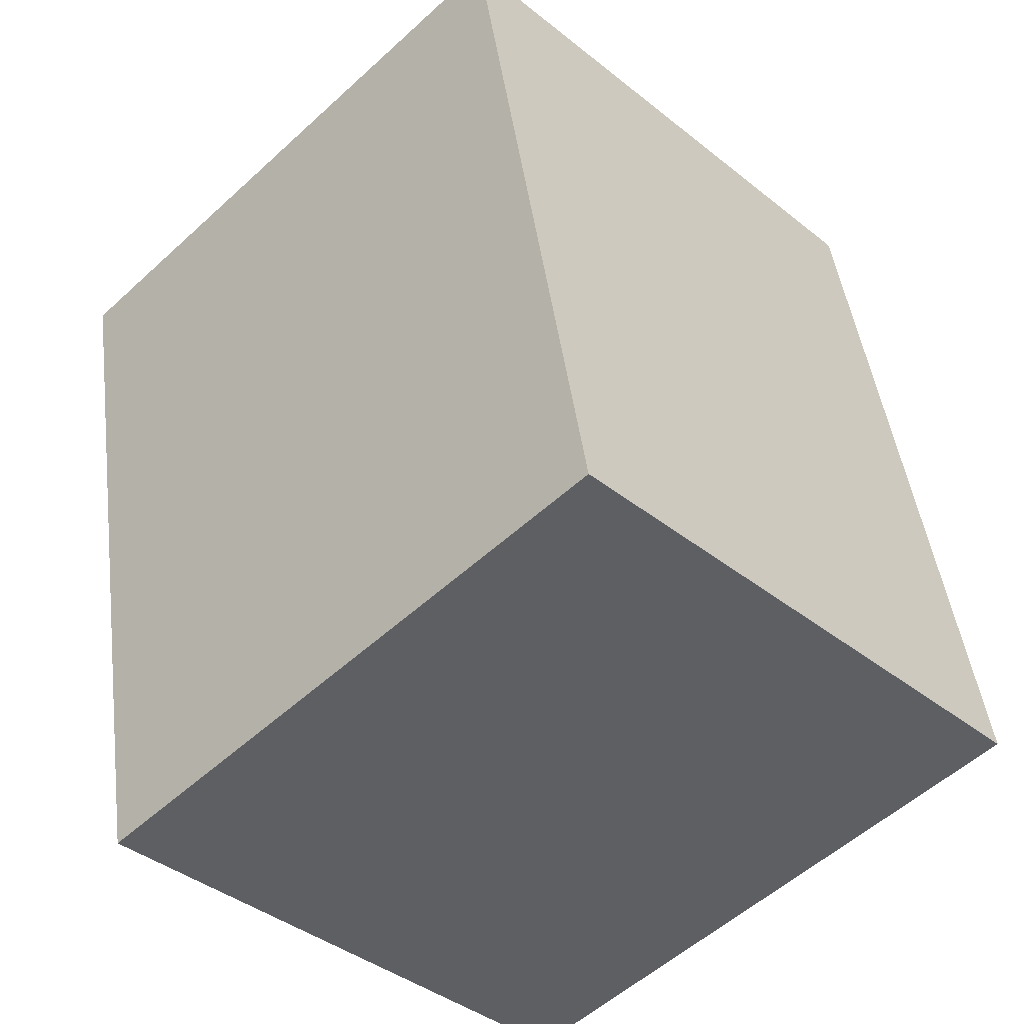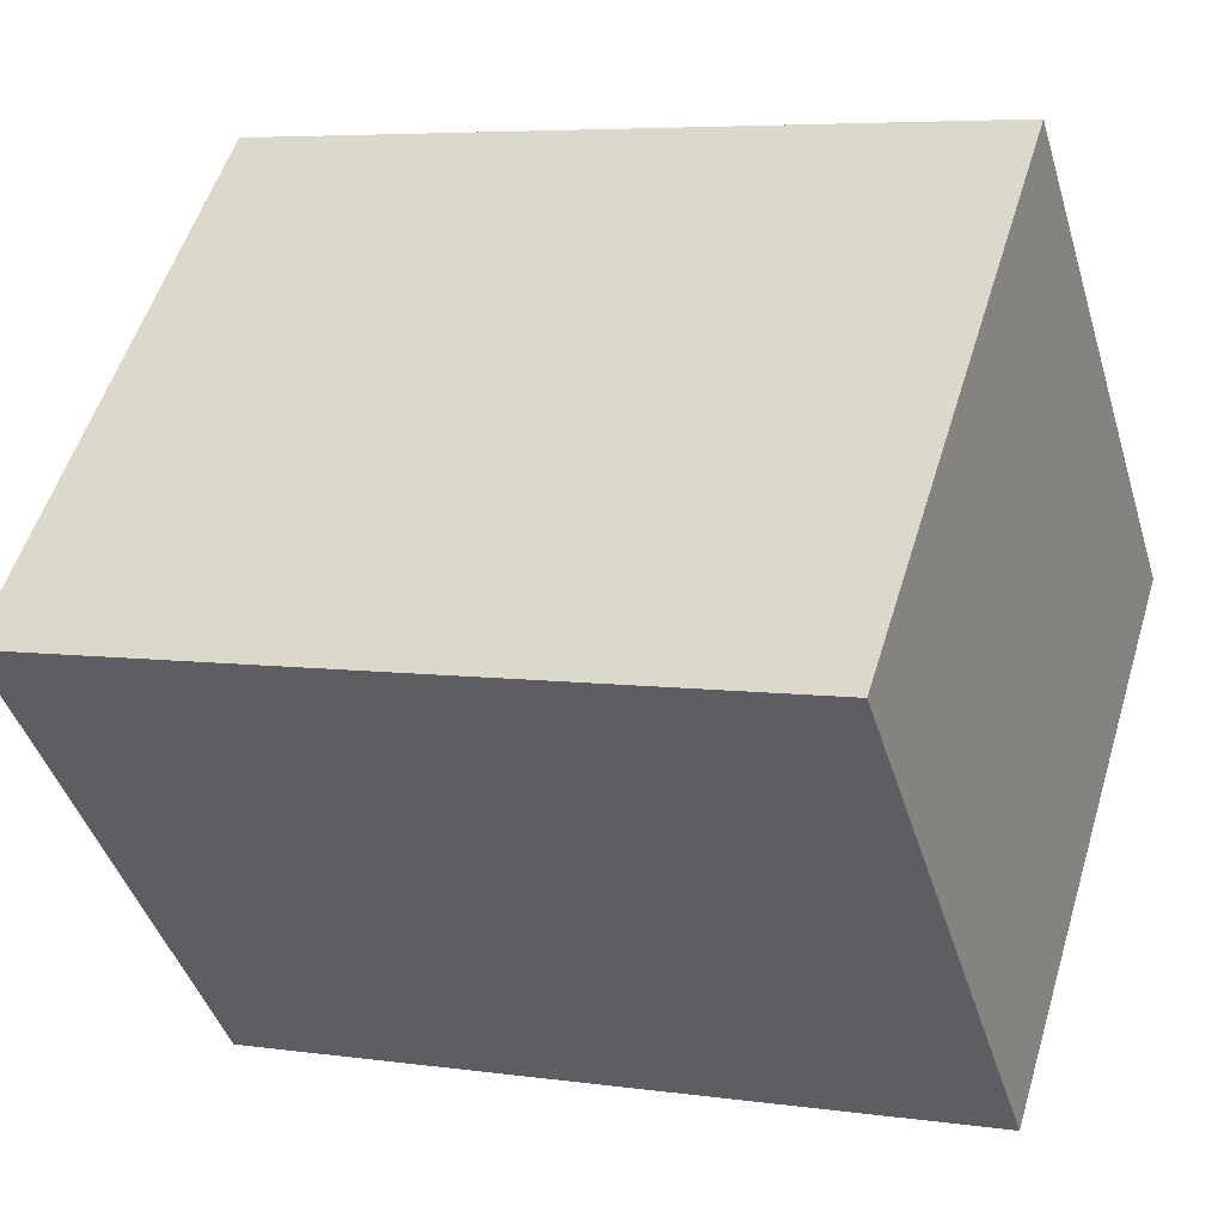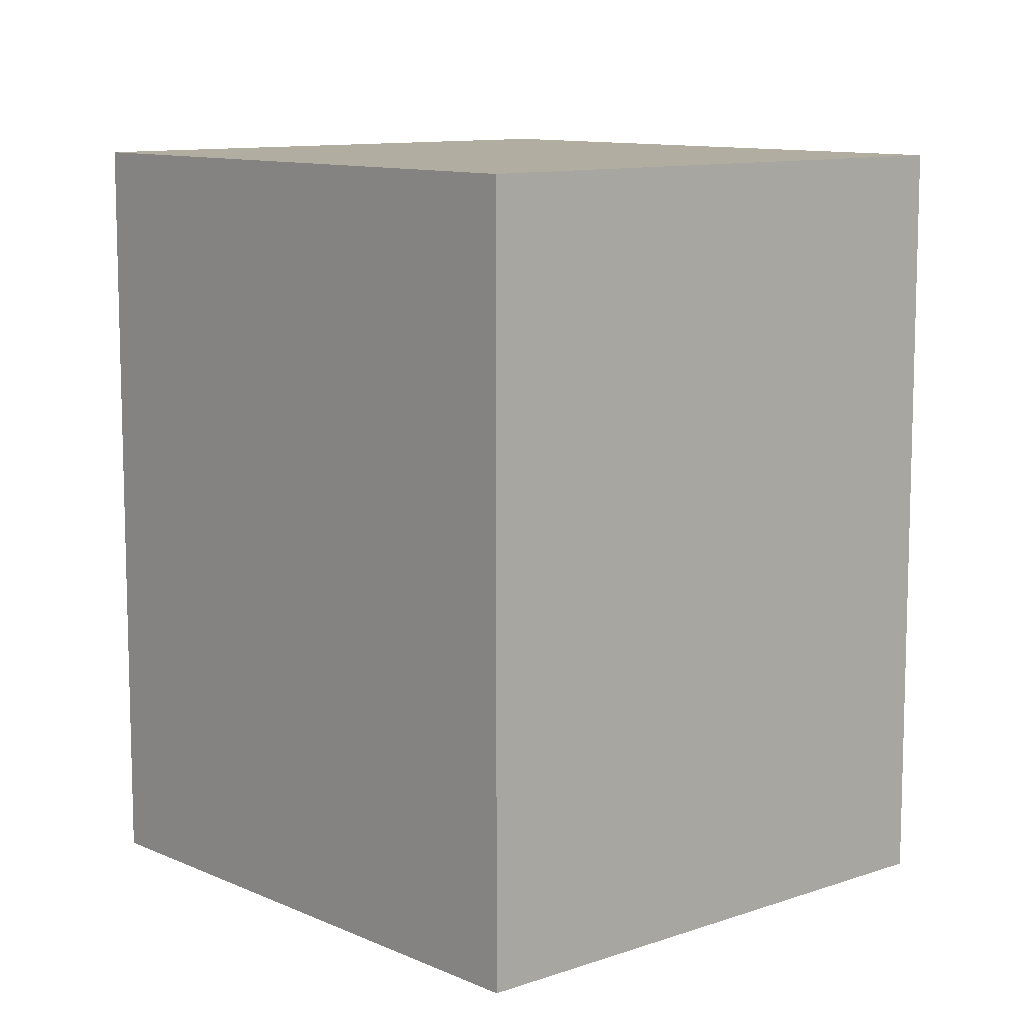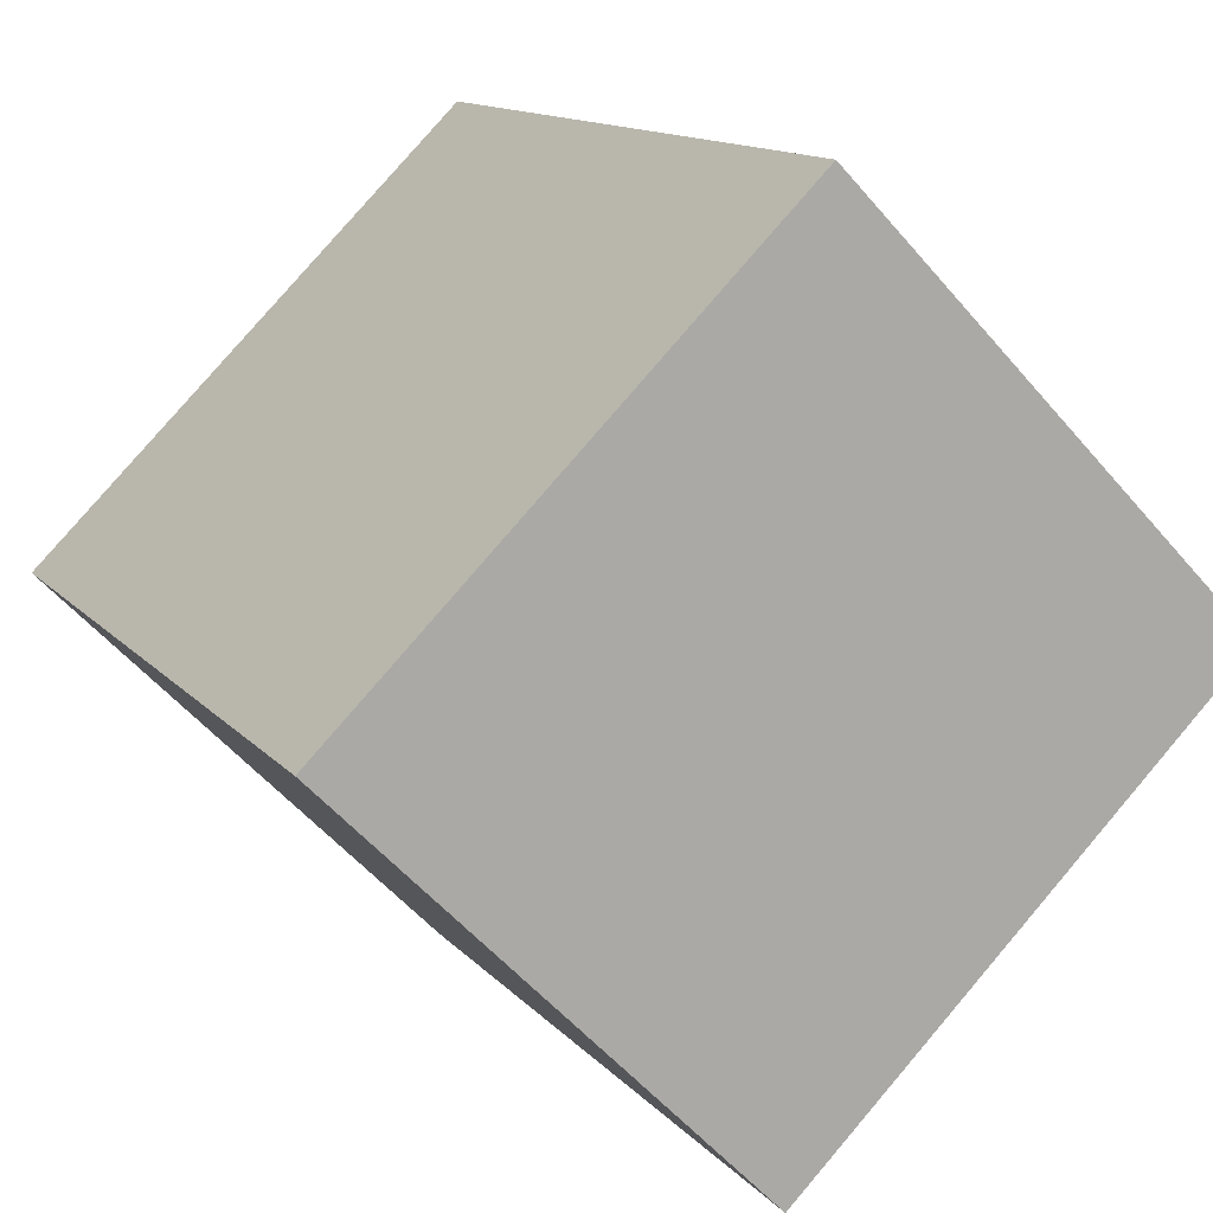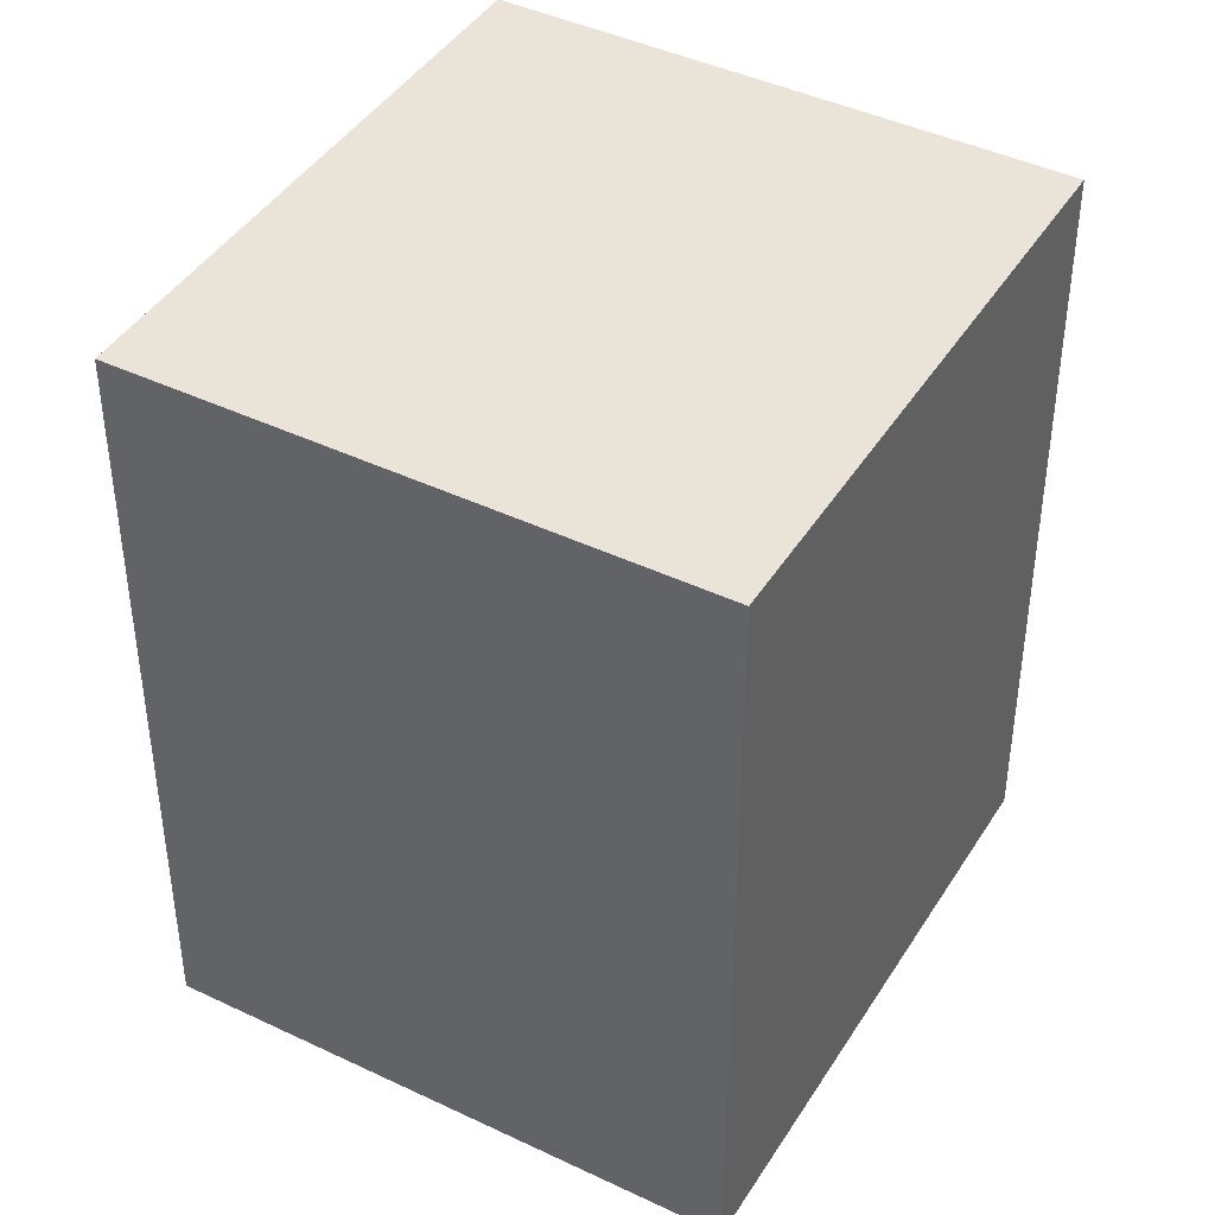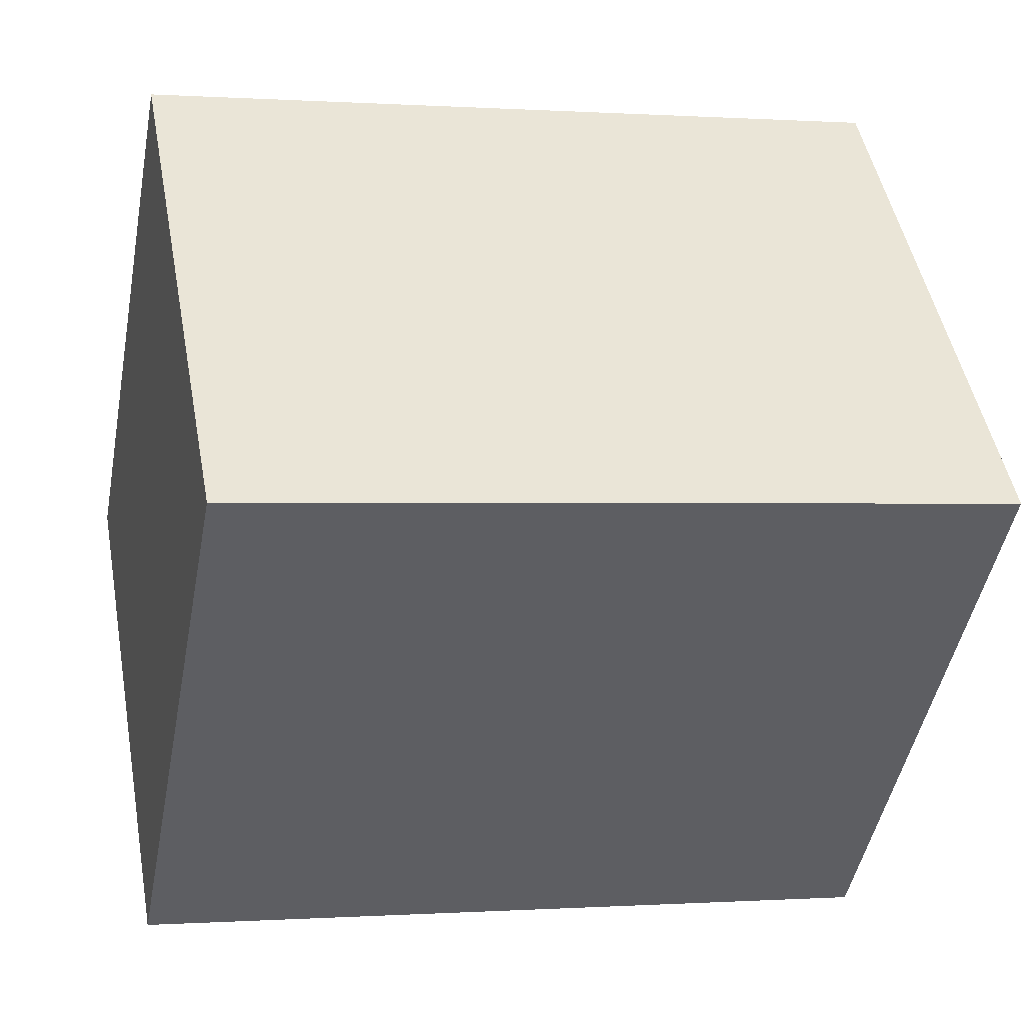
<metadata>
{"format":"obj","ext":"obj","renderer":"f3d","projection":"perspective","resolution":1024,"background":"white","views":[{"elev":45.1,"azim":-7.4,"up":"+Z"},{"elev":5.8,"azim":-66.5,"up":"+Z"},{"elev":10.4,"azim":4.0,"up":"+Y"},{"elev":12.9,"azim":-24.6,"up":"+Z"},{"elev":42.8,"azim":-104.8,"up":"+Y"},{"elev":-0.0,"azim":75.4,"up":"+Z"}]}
</metadata>
<code>
v  0 5.17 3.166e-16
v  5.734 5.17 0.097
v  2.763 5.17 -2.821
v  2.97 5.17 2.909
v  5.734 -5.94e-18 0.097
v  2.763 1.727e-16 -2.821
v  0 0 0
v  2.97 -1.781e-16 2.909
g defaultobject
f 1 2 3
f 2 1 4
f 5 3 2
f 3 5 6
f 6 1 3
f 1 6 7
f 7 4 1
f 4 7 8
f 8 2 4
f 2 8 5
f 8 6 5
f 6 8 7

</code>
